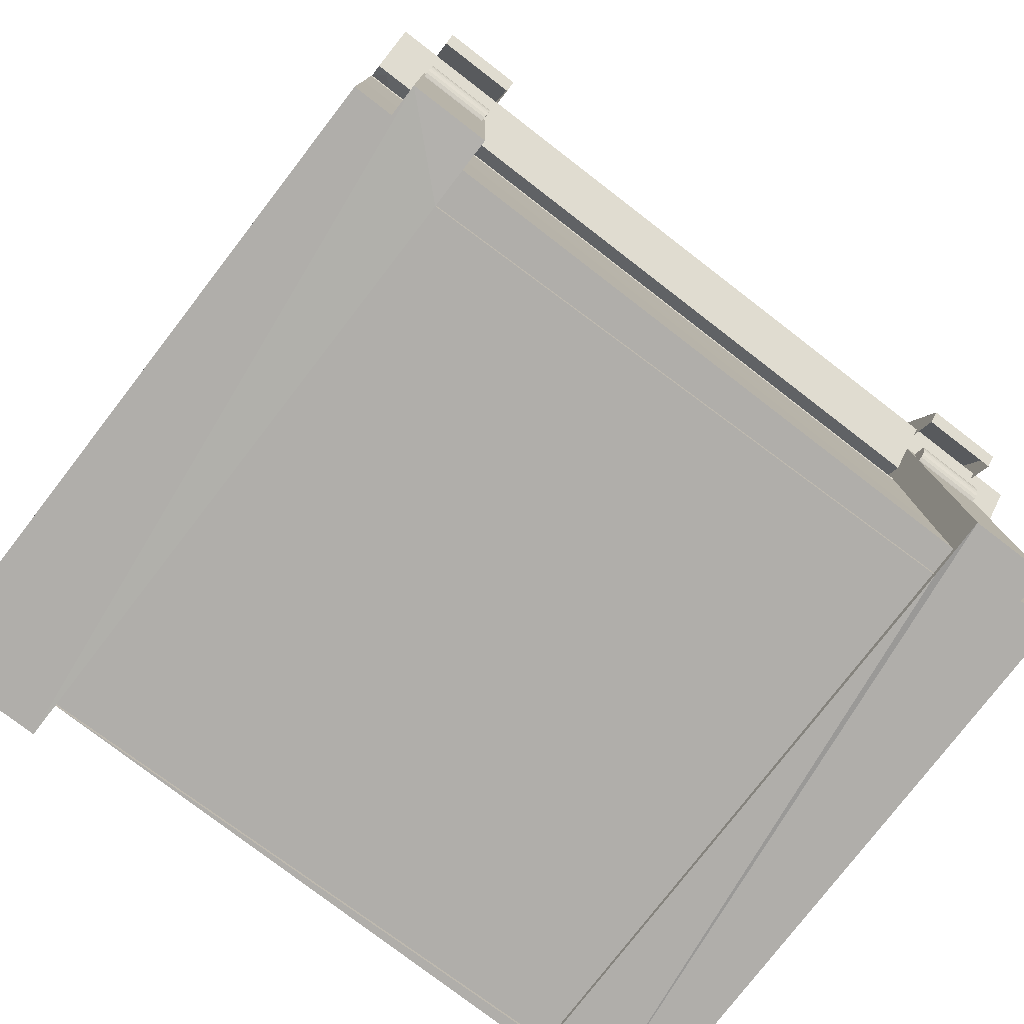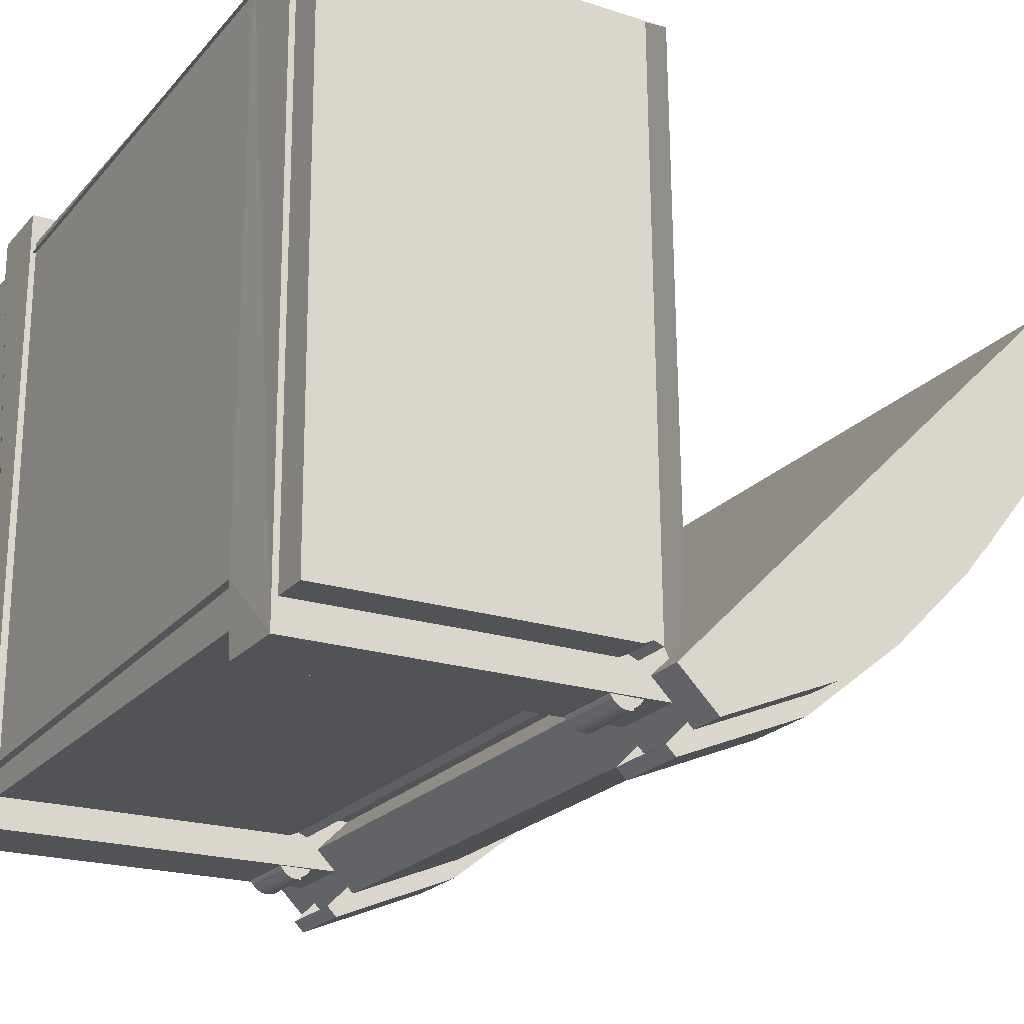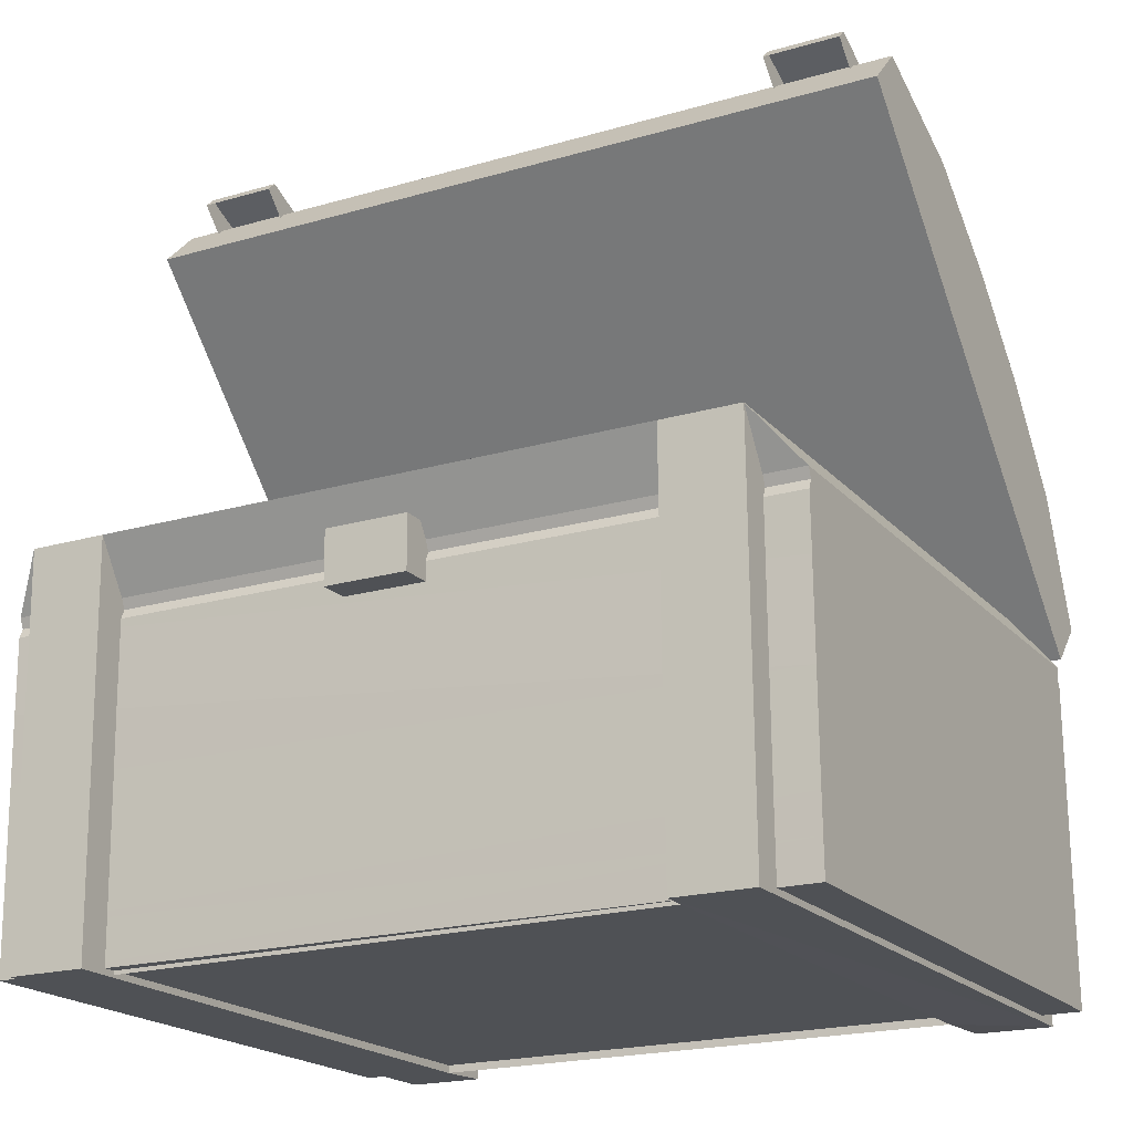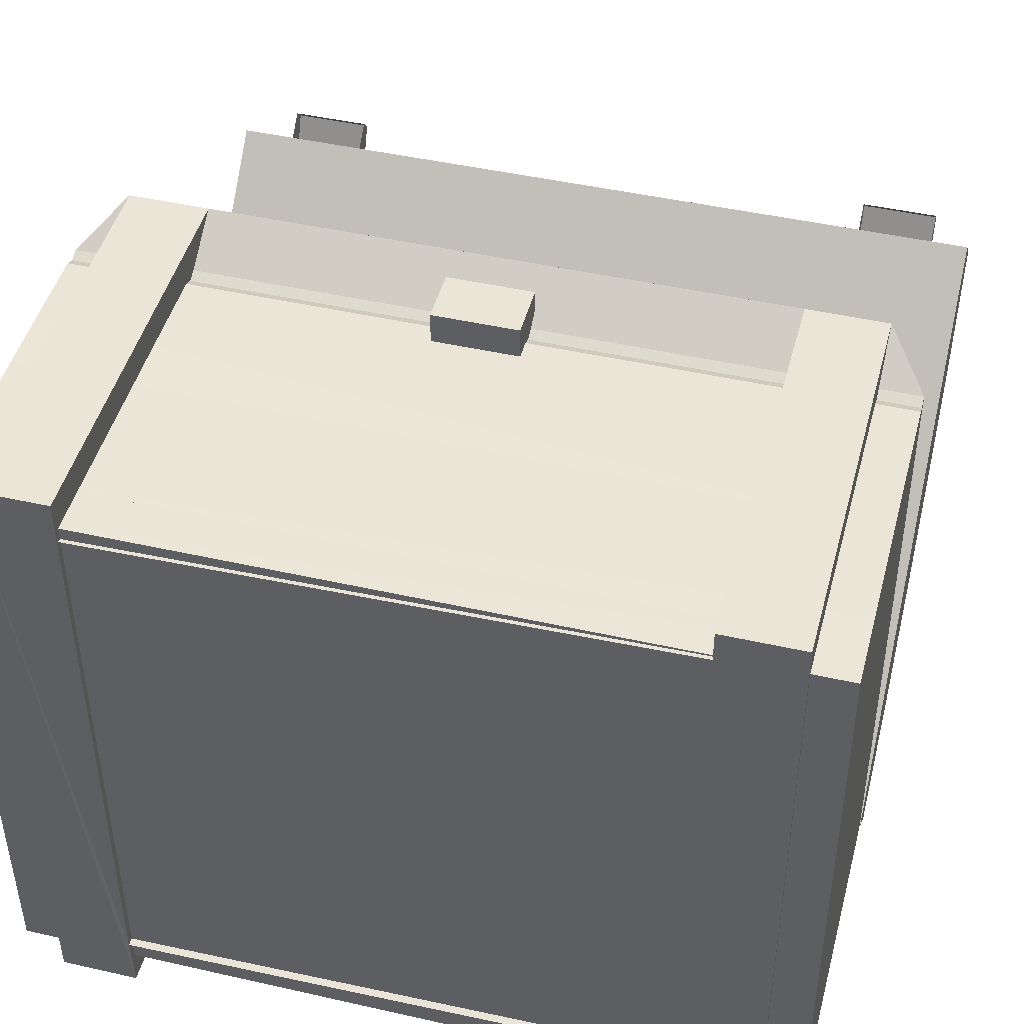
<metadata>
{"format":"obj","ext":"obj","renderer":"f3d","projection":"perspective","resolution":1024,"background":"white","views":[{"elev":-77.5,"azim":-37.6,"up":"+Z"},{"elev":-22.8,"azim":-120.3,"up":"+Y"},{"elev":-20.0,"azim":-151.8,"up":"+Z"},{"elev":45.2,"azim":-165.3,"up":"+Y"}]}
</metadata>
<code>
o Cube
v -0.06854 0.05238 0.1314
v -0.06854 -0.0539 0.1321
v 0.06849 0.05238 0.1314
v 0.06849 -0.0539 0.1321
v 0.04844 0.05926 0.1985
v 0.04844 0.05798 0.1303
v 0.04844 -0.05825 0.1994
v 0.04844 -0.05953 0.1312
v 0.06187 0.05926 0.1985
v 0.06187 0.05798 0.1303
v 0.06187 -0.05825 0.1994
v 0.06187 -0.05953 0.1312
v -0.06161 0.05926 0.1985
v -0.06161 0.05798 0.1303
v -0.06161 -0.05825 0.1994
v -0.06161 -0.05953 0.1312
v -0.04818 0.05926 0.1985
v -0.04818 0.05798 0.1303
v -0.04818 -0.05825 0.1994
v -0.04818 -0.05953 0.1312
v -0.007076 0.04785 0.1924
v -0.007076 0.04768 0.1833
v 0.007238 0.04785 0.1924
v 0.007238 0.04768 0.1833
v -0.007076 0.05888 0.1923
v -0.007076 0.05871 0.1832
v 0.007238 0.05871 0.1832
v 0.007238 0.05888 0.1923
v -0.06854 0.05349 0.1898
v -0.06854 -0.0528 0.1906
v 0.06849 -0.0528 0.1906
v 0.06849 0.05349 0.1898
v -0.06854 0.05271 0.1881
v -0.06854 -0.05209 0.1888
v 0.06849 -0.05209 0.1888
v 0.06849 0.05271 0.1881
v -0.06854 0.05342 0.1864
v -0.06854 -0.05287 0.1872
v 0.06849 -0.05287 0.1872
v 0.06849 0.05342 0.1864
v -0.0487 -0.06062 0.1891
v -0.06115 -0.06062 0.1892
v -0.04872 -0.06057 0.1884
v -0.06117 -0.06056 0.1885
v -0.04874 -0.06039 0.1877
v -0.06118 -0.06039 0.1878
v -0.04875 -0.0601 0.1871
v -0.0612 -0.06009 0.1872
v -0.04877 -0.05969 0.1866
v -0.06121 -0.05969 0.1867
v -0.04878 -0.0592 0.1861
v -0.06122 -0.0592 0.1862
v -0.04879 -0.05863 0.1858
v -0.06123 -0.05863 0.1859
v -0.04879 -0.05802 0.1856
v -0.06124 -0.05802 0.1857
v -0.04879 -0.05737 0.1855
v -0.06124 -0.05737 0.1856
v -0.04879 -0.05673 0.1856
v -0.06124 -0.05672 0.1857
v -0.04879 -0.0561 0.1858
v -0.06123 -0.0561 0.1859
v -0.04878 -0.05552 0.1861
v -0.06122 -0.05552 0.1862
v -0.04877 -0.05501 0.1865
v -0.06121 -0.05501 0.1866
v -0.04875 -0.05459 0.1871
v -0.0612 -0.05459 0.1872
v -0.04874 -0.05427 0.1877
v -0.06118 -0.05427 0.1878
v -0.04872 -0.05407 0.1884
v -0.06117 -0.05407 0.1885
v -0.0487 -0.054 0.1891
v -0.06115 -0.05399 0.1892
v -0.04869 -0.05405 0.1898
v -0.06113 -0.05404 0.1899
v -0.04867 -0.05422 0.1904
v -0.06112 -0.05422 0.1905
v -0.04867 -0.06034 0.1905
v -0.04869 -0.06054 0.1898
v -0.06113 -0.06054 0.1899
v 0.06121 -0.06062 0.1891
v 0.04892 -0.06062 0.1892
v 0.06119 -0.06057 0.1884
v 0.04891 -0.06056 0.1885
v 0.06118 -0.06039 0.1877
v 0.04889 -0.06039 0.1878
v 0.06116 -0.0601 0.1871
v 0.04888 -0.06009 0.1872
v 0.06115 -0.05969 0.1866
v 0.04886 -0.05969 0.1867
v 0.06114 -0.0592 0.1861
v 0.04885 -0.0592 0.1862
v 0.06113 -0.05863 0.1858
v 0.04884 -0.05863 0.1859
v 0.06112 -0.05802 0.1856
v 0.04884 -0.05802 0.1857
v 0.06112 -0.05737 0.1855
v 0.04884 -0.05737 0.1856
v 0.06112 -0.05673 0.1856
v 0.04884 -0.05672 0.1857
v 0.06113 -0.0561 0.1858
v 0.04884 -0.0561 0.1859
v 0.06114 -0.05552 0.1861
v 0.04885 -0.05552 0.1862
v 0.06115 -0.05501 0.1865
v 0.04886 -0.05501 0.1866
v 0.06116 -0.05459 0.1871
v 0.04888 -0.05459 0.1872
v 0.06118 -0.05427 0.1877
v 0.04889 -0.05427 0.1878
v 0.06119 -0.05407 0.1884
v 0.04891 -0.05407 0.1885
v 0.06121 -0.054 0.1891
v 0.04892 -0.05399 0.1892
v 0.06123 -0.05405 0.1898
v 0.04894 -0.05404 0.1899
v 0.06125 -0.05422 0.1904
v 0.04896 -0.05422 0.1905
v 0.06125 -0.06034 0.1905
v 0.06123 -0.06054 0.1898
v 0.04894 -0.06054 0.1899
v -0.06854 0.05324 0.1769
v -0.06854 -0.05304 0.1756
v 0.06849 -0.05304 0.1758
v 0.06849 0.05324 0.1736
v -0.06854 0.05299 0.1612
v -0.06854 -0.0533 0.1609
v 0.06849 -0.0533 0.1623
v 0.06849 0.05299 0.1623
v -0.06854 0.05269 0.1438
v -0.06854 -0.0536 0.1472
v 0.06849 -0.0536 0.1462
v 0.06849 0.05269 0.1474
v -0.06854 0.01501 0.2735
v -0.06854 -0.06024 0.1984
v 0.06849 0.01501 0.2735
v 0.06849 -0.06024 0.1984
v -0.06854 -0.06186 0.2001
v -0.06854 0.0134 0.2751
v 0.06849 -0.06186 0.2001
v 0.06849 0.0134 0.2751
v -0.06854 -0.05252 0.2219
v -0.06854 -0.008249 0.266
v 0.06849 -0.05252 0.2219
v 0.06849 -0.008249 0.266
v -0.06854 -0.03905 0.2386
v -0.06854 -0.02502 0.2526
v 0.06849 -0.03905 0.2386
v 0.06849 -0.02502 0.2526
v 0.04844 0.01841 0.2781
v 0.04844 -0.0648 0.1951
v 0.06187 0.01841 0.2781
v 0.06187 -0.0648 0.1951
v 0.04844 -0.06658 0.1969
v 0.04844 0.01662 0.2799
v 0.06187 -0.06658 0.1969
v 0.06187 0.01662 0.2799
v 0.04844 -0.05626 0.221
v 0.04844 -0.007314 0.2698
v 0.06187 -0.05626 0.221
v 0.06187 -0.007314 0.2698
v 0.04844 -0.04137 0.2395
v 0.04844 -0.02586 0.255
v 0.06187 -0.04137 0.2395
v 0.06187 -0.02586 0.255
v -0.06161 0.01841 0.2781
v -0.06161 -0.0648 0.1951
v -0.04818 0.01841 0.2781
v -0.04818 -0.0648 0.1951
v -0.06161 -0.06658 0.1969
v -0.06161 0.01662 0.2799
v -0.04818 -0.06658 0.1969
v -0.04818 0.01662 0.2799
v -0.06161 -0.05626 0.221
v -0.06161 -0.007314 0.2698
v -0.04818 -0.05626 0.221
v -0.04818 -0.007314 0.2698
v -0.06161 -0.04137 0.2395
v -0.06161 -0.02586 0.255
v -0.04818 -0.04137 0.2395
v -0.04818 -0.02586 0.255
v -0.06854 0.02053 0.2678
v -0.06854 -0.05472 0.1928
v 0.06849 -0.05472 0.1928
v 0.06849 0.02053 0.2678
v -0.04867 -0.0556 0.1916
v -0.06112 -0.05567 0.1917
v -0.04865 -0.05625 0.1919
v -0.0611 -0.05632 0.1919
v -0.04864 -0.05692 0.192
v -0.06109 -0.05699 0.192
v -0.04863 -0.05758 0.1919
v -0.06107 -0.05766 0.192
v -0.04862 -0.05822 0.1918
v -0.06107 -0.05829 0.1918
v -0.04861 -0.0588 0.1915
v -0.06106 -0.05887 0.1915
v -0.04861 -0.05931 0.1911
v -0.06106 -0.05938 0.1911
v -0.04861 -0.05972 0.1906
v -0.06106 -0.05979 0.1906
v -0.04862 -0.06001 0.19
v -0.06107 -0.06009 0.19
v -0.04863 -0.06019 0.1893
v -0.06107 -0.06026 0.1894
v -0.04864 -0.06023 0.1887
v -0.06109 -0.0603 0.1887
v -0.04865 -0.06015 0.188
v -0.0611 -0.06022 0.188
v -0.04867 -0.05993 0.1873
v -0.06112 -0.06 0.1874
v -0.06113 -0.05967 0.1868
v 0.06125 -0.0556 0.1916
v 0.04896 -0.05567 0.1917
v 0.06126 -0.05625 0.1919
v 0.04897 -0.05632 0.1919
v 0.06128 -0.05692 0.192
v 0.04899 -0.05699 0.192
v 0.06129 -0.05758 0.1919
v 0.049 -0.05766 0.192
v 0.0613 -0.05822 0.1918
v 0.04901 -0.05829 0.1918
v 0.0613 -0.0588 0.1915
v 0.04901 -0.05887 0.1915
v 0.0613 -0.05931 0.1911
v 0.04901 -0.05938 0.1911
v 0.0613 -0.05972 0.1906
v 0.04901 -0.05979 0.1906
v 0.0613 -0.06001 0.19
v 0.04901 -0.06009 0.19
v 0.06129 -0.06019 0.1893
v 0.049 -0.06026 0.1894
v 0.06128 -0.06023 0.1887
v 0.04899 -0.0603 0.1887
v 0.06126 -0.06015 0.188
v 0.04897 -0.06022 0.188
v 0.06125 -0.05993 0.1873
v 0.04896 -0.06 0.1874
v 0.04894 -0.05967 0.1868
v -0.06854 0.05253 0.1376
v -0.06854 -0.05375 0.1397
v 0.06849 -0.05375 0.1392
v 0.06849 0.05253 0.1394
v 0.04844 -0.04874 0.1989
v -0.04818 -0.04848 0.1989
v 0.04844 -0.04907 0.1307
v -0.04818 -0.04716 0.1307
v 0.04844 -0.04874 0.1989
v -0.04818 -0.04848 0.1989
v 0.04844 -0.04907 0.1307
v -0.04818 -0.04716 0.1307
v 0.04844 0.05053 0.1989
v -0.04818 0.0508 0.1989
v 0.04844 0.05021 0.1307
v -0.04818 0.05212 0.1307
f 2 3 4
f 36 29 32
f 35 32 31
f 34 31 30
f 33 30 29
f 40 33 36
f 39 36 35
f 38 35 34
f 37 34 33
f 40 123 37
f 125 40 39
f 38 125 39
f 123 38 37
f 134 127 130
f 129 134 130
f 128 133 129
f 127 132 128
f 244 242 243
f 2 1 3
f 36 33 29
f 35 36 32
f 34 35 31
f 33 34 30
f 40 37 33
f 39 40 36
f 38 39 35
f 37 38 34
f 40 126 123
f 125 126 40
f 38 124 125
f 123 124 38
f 134 131 127
f 129 133 134
f 128 132 133
f 127 131 132
f 135 139 140
f 137 141 138
f 135 142 137
f 138 139 136
f 144 147 148
f 144 150 146
f 145 147 143
f 135 136 139
f 137 142 141
f 135 140 142
f 138 141 139
f 144 143 147
f 144 148 150
f 145 149 147
f 13 30 15
f 13 32 29
f 11 9 5
f 13 29 30
f 13 9 32
f 244 241 242
f 11 245 7
f 255 254 253
f 251 250 249
f 11 5 245
f 255 256 254
f 251 252 250
f 21 24 23
f 27 25 28
f 21 26 22
f 22 27 24
f 24 28 23
f 41 44 43
f 43 46 45
f 45 48 47
f 47 50 49
f 49 52 51
f 51 54 53
f 53 56 55
f 55 58 57
f 58 59 57
f 60 61 59
f 62 63 61
f 64 65 63
f 66 67 65
f 68 69 67
f 70 71 69
f 72 73 71
f 74 75 73
f 76 77 75
f 50 48 66
f 79 81 80
f 80 42 41
f 82 85 84
f 84 87 86
f 86 89 88
f 88 91 90
f 90 93 92
f 92 95 94
f 94 97 96
f 96 99 98
f 99 100 98
f 101 102 100
f 103 104 102
f 105 106 104
f 107 108 106
f 109 110 108
f 111 112 110
f 113 114 112
f 115 116 114
f 117 118 116
f 91 89 107
f 120 122 121
f 121 83 82
f 21 22 24
f 27 26 25
f 21 25 26
f 22 26 27
f 24 27 28
f 41 42 44
f 43 44 46
f 45 46 48
f 47 48 50
f 49 50 52
f 51 52 54
f 53 54 56
f 55 56 58
f 58 60 59
f 60 62 61
f 62 64 63
f 64 66 65
f 66 68 67
f 68 70 69
f 70 72 71
f 72 74 73
f 74 76 75
f 76 78 77
f 46 44 72
f 44 42 74
f 42 81 76
f 78 76 81
f 76 74 42
f 74 72 44
f 72 70 46
f 70 68 46
f 68 66 48
f 46 68 48
f 66 64 50
f 64 62 52
f 50 64 52
f 62 60 54
f 60 58 56
f 54 60 56
f 54 52 62
f 80 81 42
f 80 41 73
f 41 43 71
f 43 45 71
f 45 47 69
f 71 45 69
f 47 49 65
f 49 51 63
f 51 53 63
f 53 55 61
f 63 53 61
f 55 57 59
f 59 61 55
f 63 65 49
f 65 67 47
f 67 69 47
f 71 73 41
f 73 75 80
f 75 77 80
f 80 77 79
f 82 83 85
f 84 85 87
f 86 87 89
f 88 89 91
f 90 91 93
f 92 93 95
f 94 95 97
f 96 97 99
f 99 101 100
f 101 103 102
f 103 105 104
f 105 107 106
f 107 109 108
f 109 111 110
f 111 113 112
f 113 115 114
f 115 117 116
f 117 119 118
f 87 85 113
f 85 83 115
f 83 122 117
f 119 117 122
f 117 115 83
f 115 113 85
f 113 111 87
f 111 109 87
f 109 107 89
f 87 109 89
f 107 105 91
f 105 103 93
f 91 105 93
f 103 101 95
f 101 99 97
f 95 101 97
f 95 93 103
f 121 122 83
f 121 82 114
f 82 84 112
f 84 86 112
f 86 88 110
f 112 86 110
f 88 90 106
f 90 92 104
f 92 94 104
f 94 96 102
f 104 94 102
f 96 98 100
f 100 102 96
f 104 106 90
f 106 108 88
f 108 110 88
f 112 114 82
f 114 116 121
f 116 118 121
f 121 118 120
f 188 189 187
f 190 191 189
f 192 193 191
f 194 195 193
f 196 197 195
f 198 199 197
f 199 202 201
f 201 204 203
f 203 206 205
f 205 208 207
f 207 210 209
f 209 212 211
f 209 211 189
f 215 216 214
f 217 218 216
f 219 220 218
f 221 222 220
f 223 224 222
f 225 226 224
f 226 229 228
f 228 231 230
f 230 233 232
f 232 235 234
f 234 237 236
f 236 239 238
f 236 238 216
f 188 190 189
f 190 192 191
f 192 194 193
f 194 196 195
f 196 198 197
f 198 200 199
f 199 200 202
f 201 202 204
f 203 204 206
f 205 206 208
f 207 208 210
f 209 210 212
f 213 212 188
f 212 210 188
f 210 208 190
f 188 210 190
f 208 206 192
f 206 204 194
f 192 206 194
f 204 202 198
f 202 200 198
f 198 196 204
f 196 194 204
f 192 190 208
f 211 212 213
f 187 189 211
f 189 191 207
f 191 193 205
f 193 195 205
f 195 197 203
f 205 195 203
f 197 199 201
f 201 203 197
f 205 207 191
f 207 209 189
f 215 217 216
f 217 219 218
f 219 221 220
f 221 223 222
f 223 225 224
f 225 227 226
f 226 227 229
f 228 229 231
f 230 231 233
f 232 233 235
f 234 235 237
f 236 237 239
f 240 239 215
f 239 237 215
f 237 235 217
f 215 237 217
f 235 233 219
f 233 231 221
f 219 233 221
f 231 229 225
f 229 227 225
f 225 223 231
f 223 221 231
f 219 217 235
f 238 239 240
f 214 216 238
f 216 218 234
f 218 220 232
f 220 222 232
f 222 224 230
f 232 222 230
f 224 226 228
f 228 230 224
f 232 234 218
f 234 236 216
f 28 21 23
f 28 25 21
f 8 11 7
f 12 9 11
f 10 5 9
f 8 10 12
f 14 15 13
f 16 19 15
f 246 13 19
f 18 13 17
f 16 248 20
f 247 7 6
f 8 12 11
f 12 10 9
f 10 6 5
f 247 10 8
f 14 16 15
f 16 20 19
f 248 17 20
f 18 14 13
f 16 14 18
f 152 156 151
f 157 159 155
f 154 158 157
f 151 158 153
f 154 155 152
f 161 166 165
f 158 161 157
f 155 160 156
f 156 162 158
f 165 164 163
f 159 164 160
f 160 166 162
f 161 163 159
f 168 172 167
f 173 175 171
f 170 174 173
f 167 174 169
f 170 171 168
f 177 182 181
f 174 177 173
f 171 176 172
f 172 178 174
f 181 180 179
f 175 180 176
f 176 182 178
f 177 179 175
f 152 155 156
f 157 161 159
f 154 153 158
f 151 156 158
f 154 157 155
f 161 162 166
f 158 162 161
f 155 159 160
f 156 160 162
f 165 166 164
f 159 163 164
f 160 164 166
f 161 165 163
f 168 171 172
f 173 177 175
f 170 169 174
f 167 172 174
f 170 173 171
f 177 178 182
f 174 178 177
f 171 175 176
f 172 176 178
f 181 182 180
f 175 179 180
f 176 180 182
f 177 181 179
f 32 11 9
f 6 245 5
f 19 13 15
f 32 31 11
f 20 246 19
f 246 17 13
f 16 18 248
f 247 8 7
f 247 6 10
f 248 18 17
f 6 7 245
f 20 17 246
f 3 241 244
f 241 2 242
f 242 133 132
f 243 3 244
f 126 127 123
f 129 126 125
f 124 129 125
f 127 124 123
f 133 244 134
f 2 243 242
f 131 242 132
f 126 130 127
f 129 130 126
f 124 128 129
f 127 128 124
f 141 143 139
f 146 149 145
f 142 145 141
f 140 143 144
f 140 146 142
f 149 148 147
f 241 1 2
f 186 135 137
f 185 137 138
f 184 138 136
f 183 136 135
f 141 145 143
f 146 150 149
f 142 146 145
f 140 139 143
f 140 144 146
f 149 150 148
f 3 1 241
f 186 183 135
f 185 186 137
f 184 185 138
f 183 184 136
f 185 183 186
f 185 184 183
f 244 131 134
f 242 243 133
f 243 4 3
f 133 243 244
f 2 4 243
f 131 241 242
f 244 241 131
f 5 254 17
f 5 253 254

</code>
